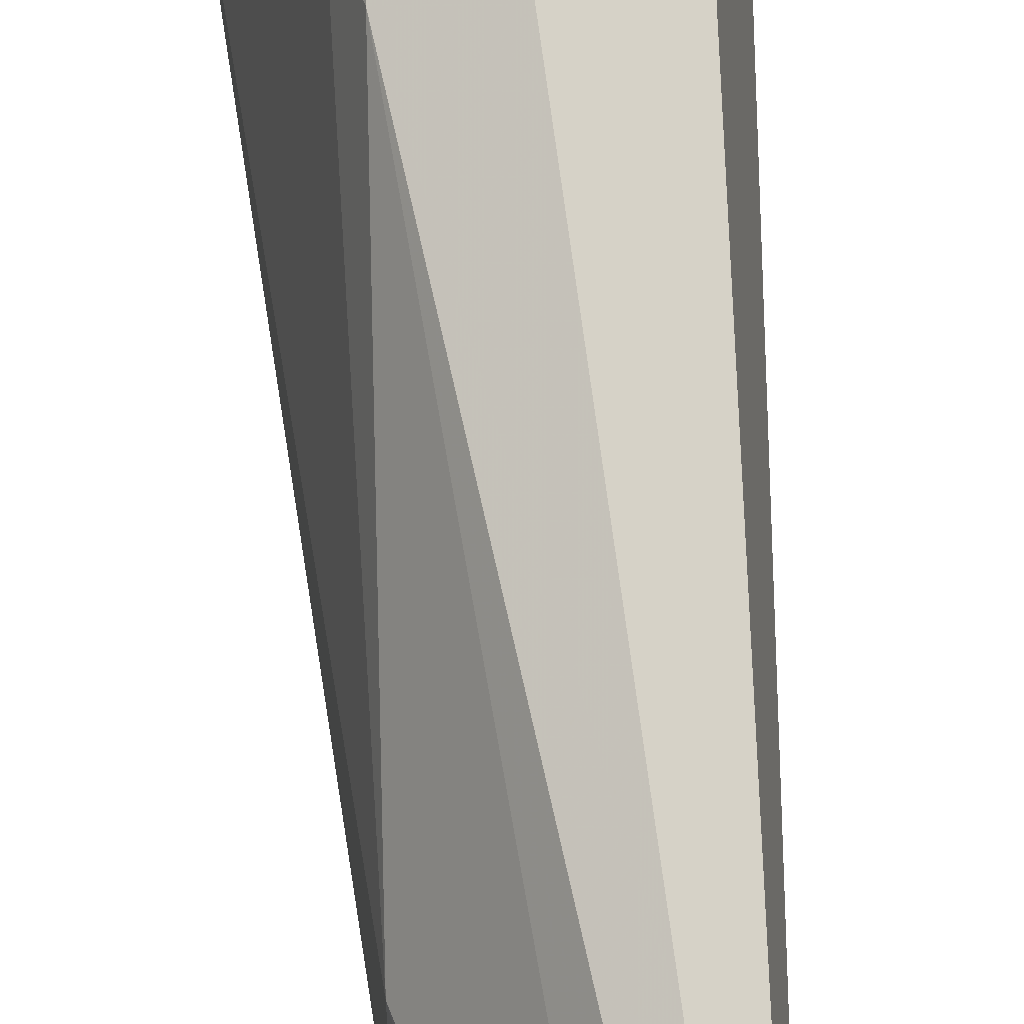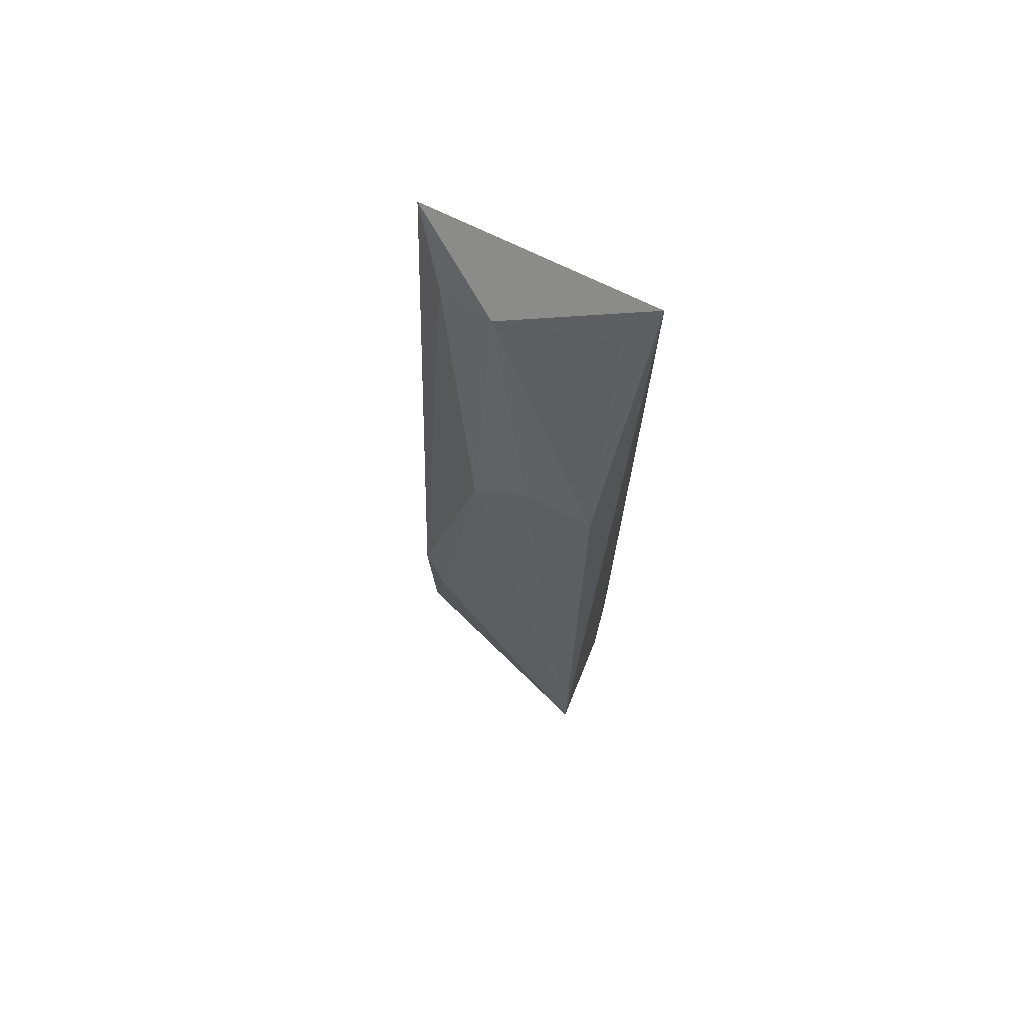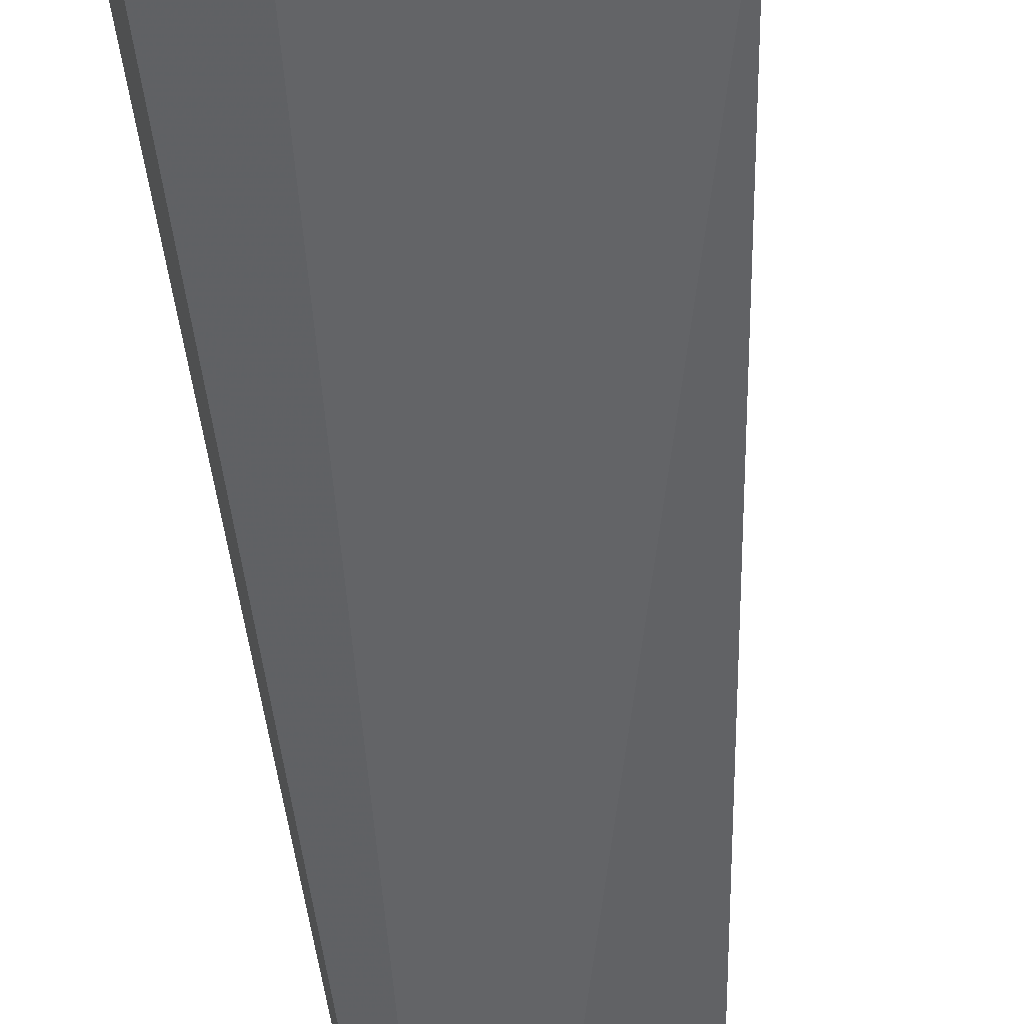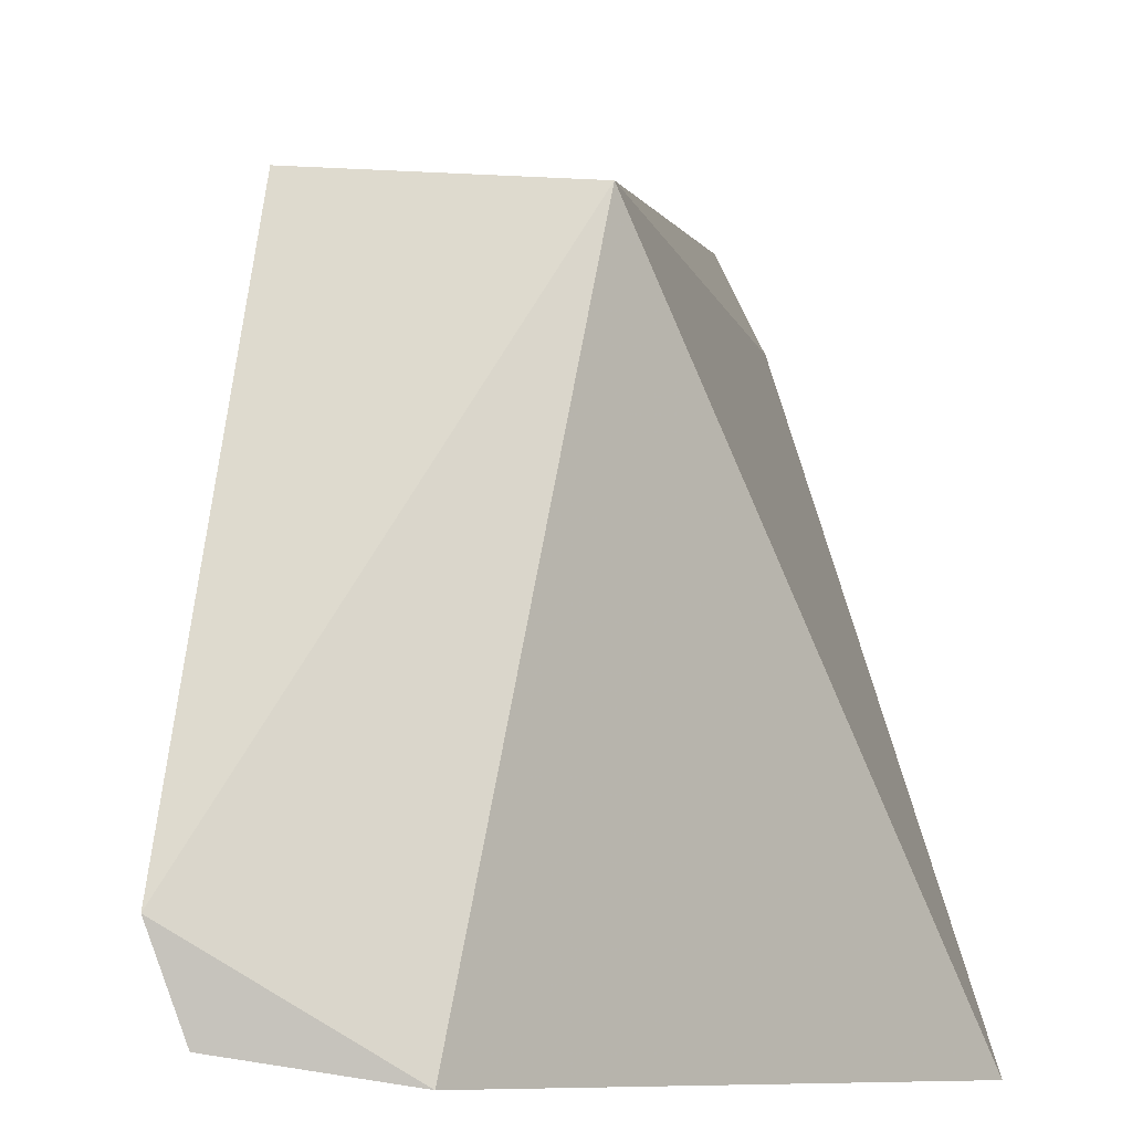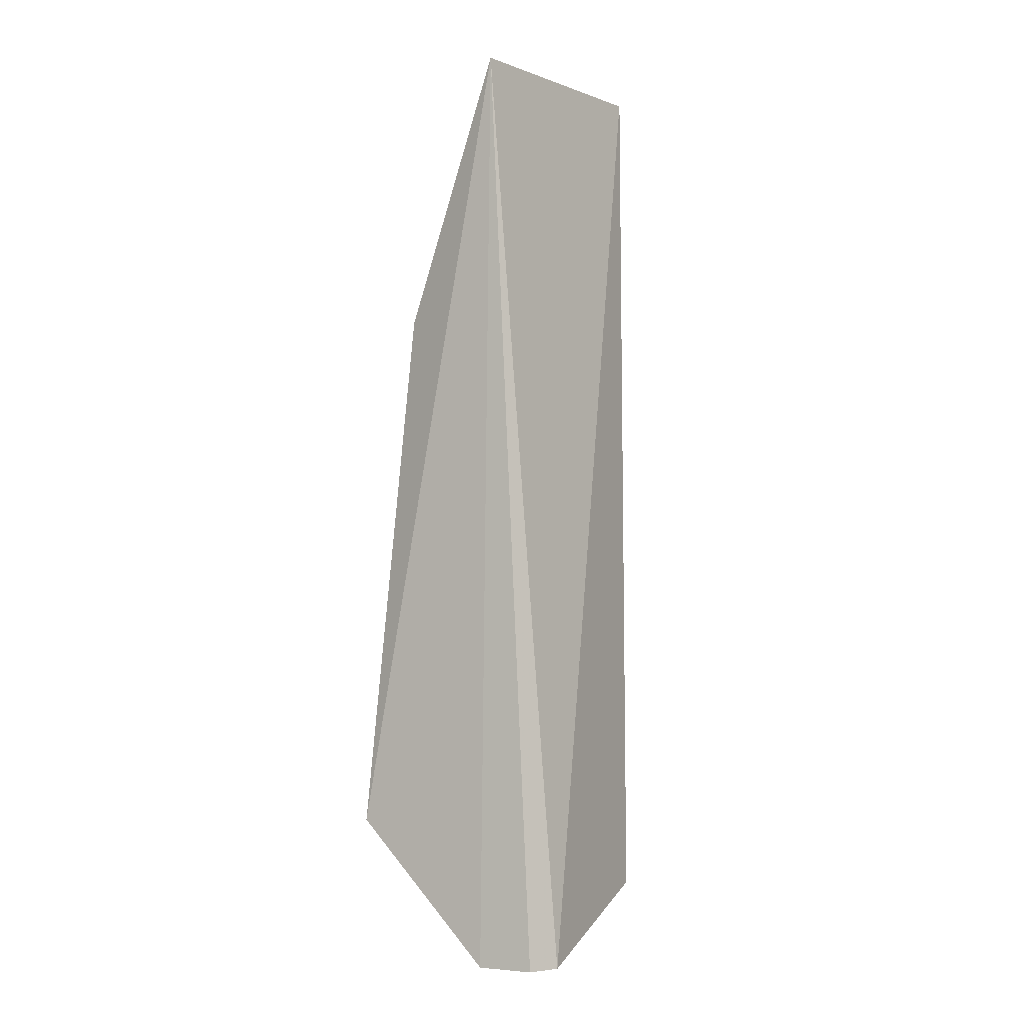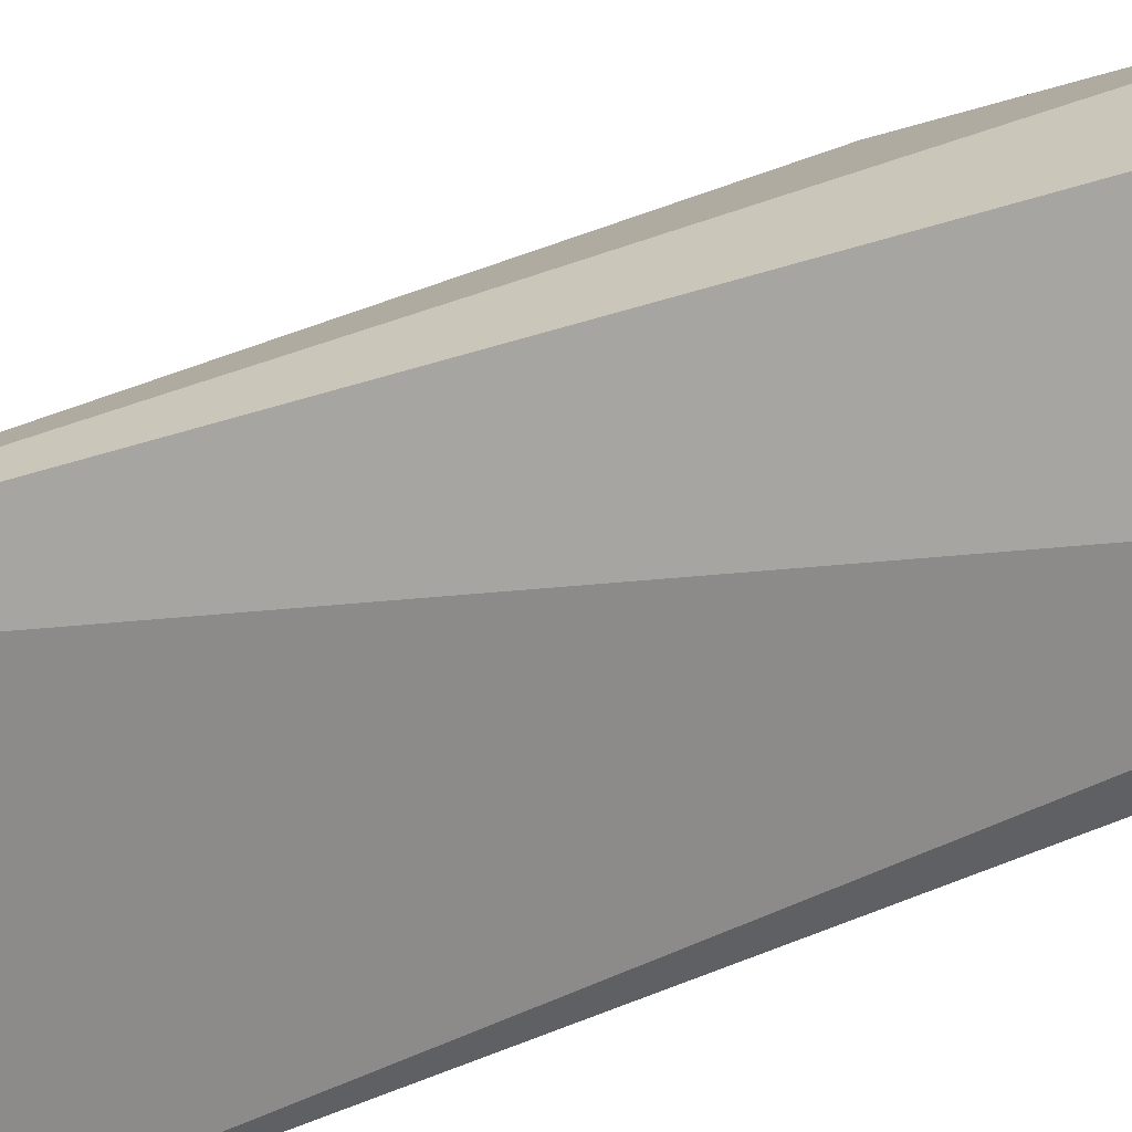
<metadata>
{"format":"obj","ext":"obj","renderer":"f3d","projection":"perspective","resolution":1024,"background":"white","views":[{"elev":77.7,"azim":-3.2,"up":"+Y"},{"elev":69.2,"azim":-66.1,"up":"+Z"},{"elev":-51.5,"azim":-174.4,"up":"+Y"},{"elev":1.8,"azim":179.1,"up":"+Y"},{"elev":-4.6,"azim":36.4,"up":"+Z"},{"elev":23.7,"azim":51.1,"up":"+Y"}]}
</metadata>
<code>
v -0.03566 0.002157 0.05651
v -0.03611 -0.01075 0.05617
v -0.03354 -0.007917 0.004582
v -0.03723 -0.01015 0.004578
v -0.04503 -0.01091 0.01236
v -0.03415 -0.009664 0.004567
v -0.04206 -0.00645 0.0419
v -0.03958 0.001388 0.008761
v -0.04216 -0.01021 0.04149
v -0.03866 -0.003013 0.05351
v -0.03507 0.00157 0.008244
v -0.04143 0.0006544 0.02228
v -0.03749 -0.009191 0.05385
v -0.04205 -0.003368 0.03954
v -0.0421 -0.0009013 0.01992
v -0.03773 0.0002187 0.05291
f 1 2 3
f 5 4 2
f 6 3 2
f 6 2 4
f 6 4 3
f 8 3 4
f 8 4 5
f 9 7 5
f 9 5 2
f 10 2 1
f 10 7 9
f 11 8 1
f 11 1 3
f 11 3 8
f 12 1 8
f 13 10 9
f 13 9 2
f 13 2 10
f 14 7 10
f 14 5 7
f 15 12 8
f 15 8 5
f 15 14 12
f 15 5 14
f 16 14 10
f 16 10 1
f 16 1 12
f 16 12 14

</code>
